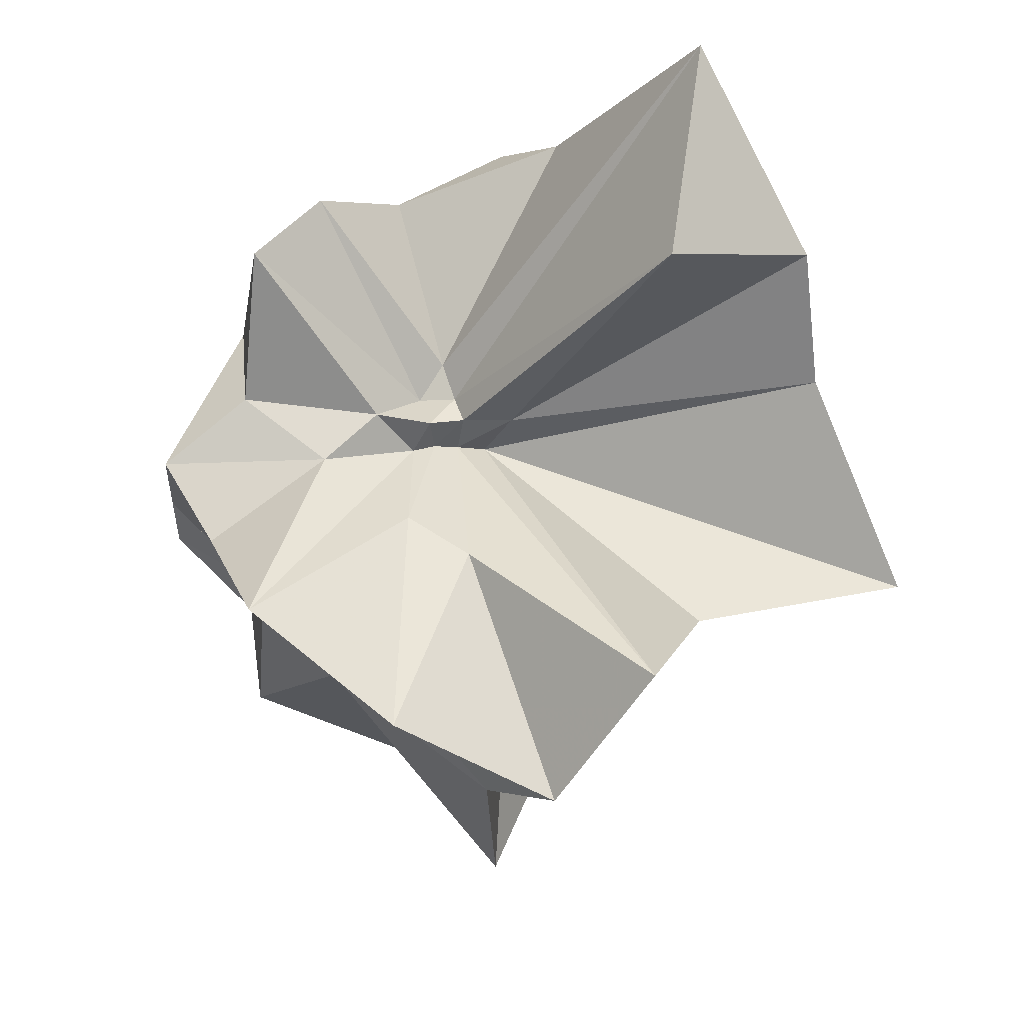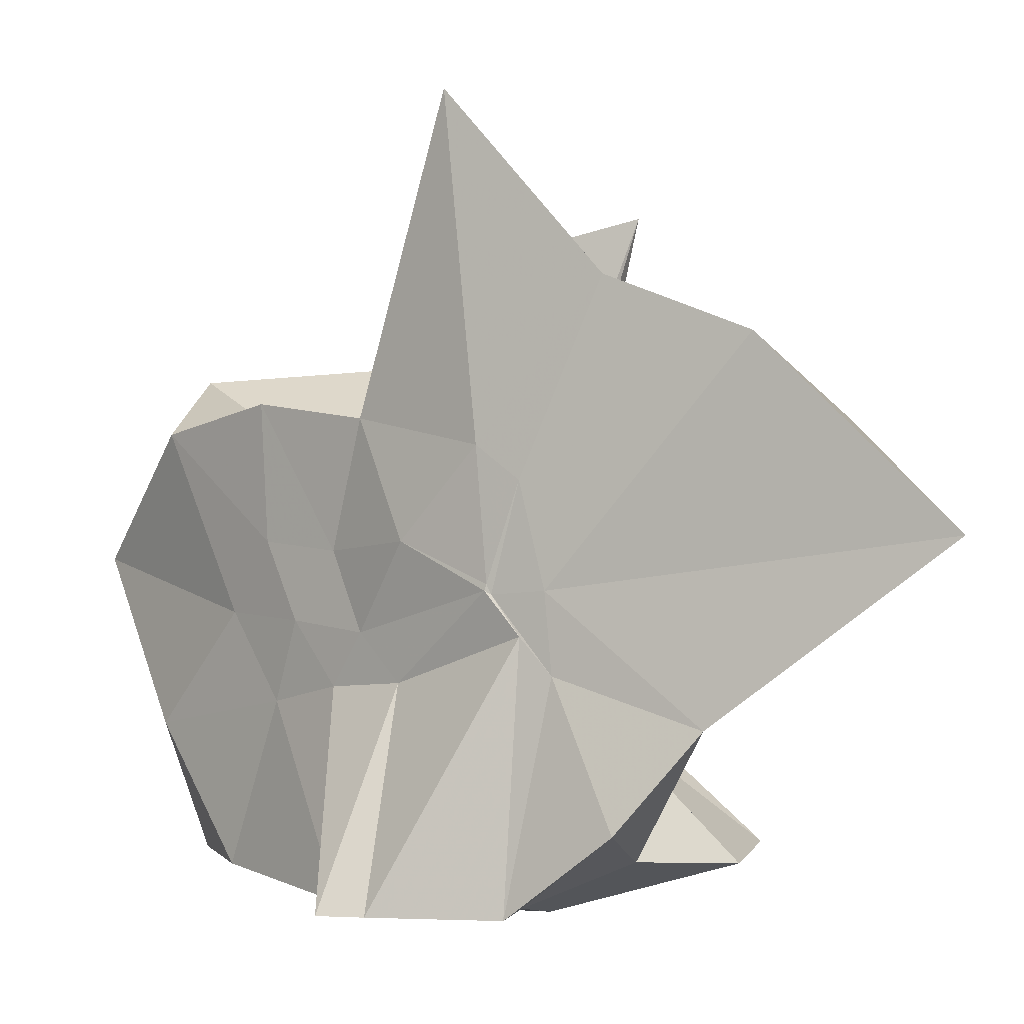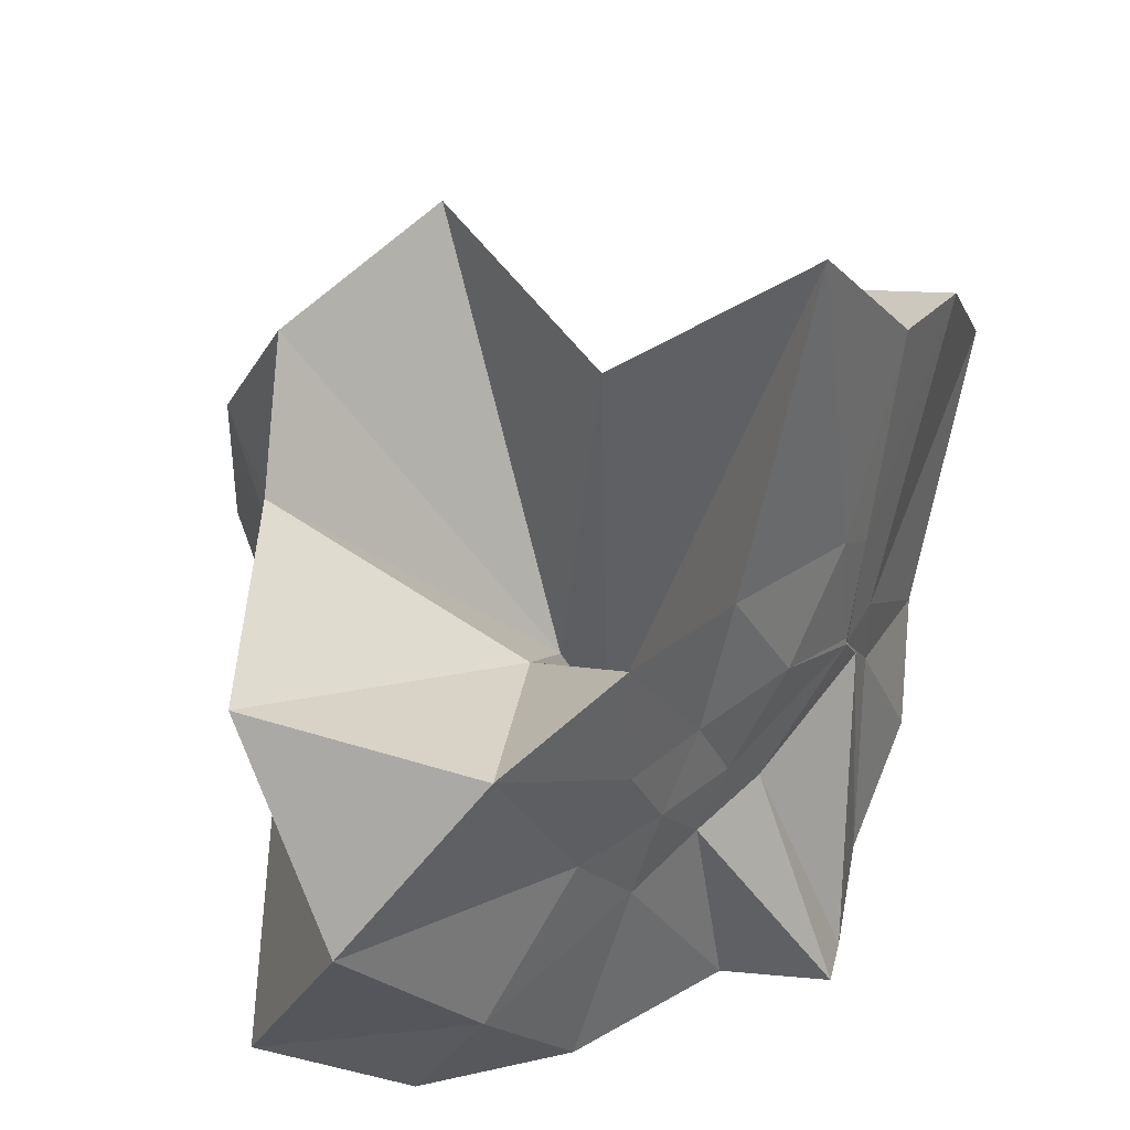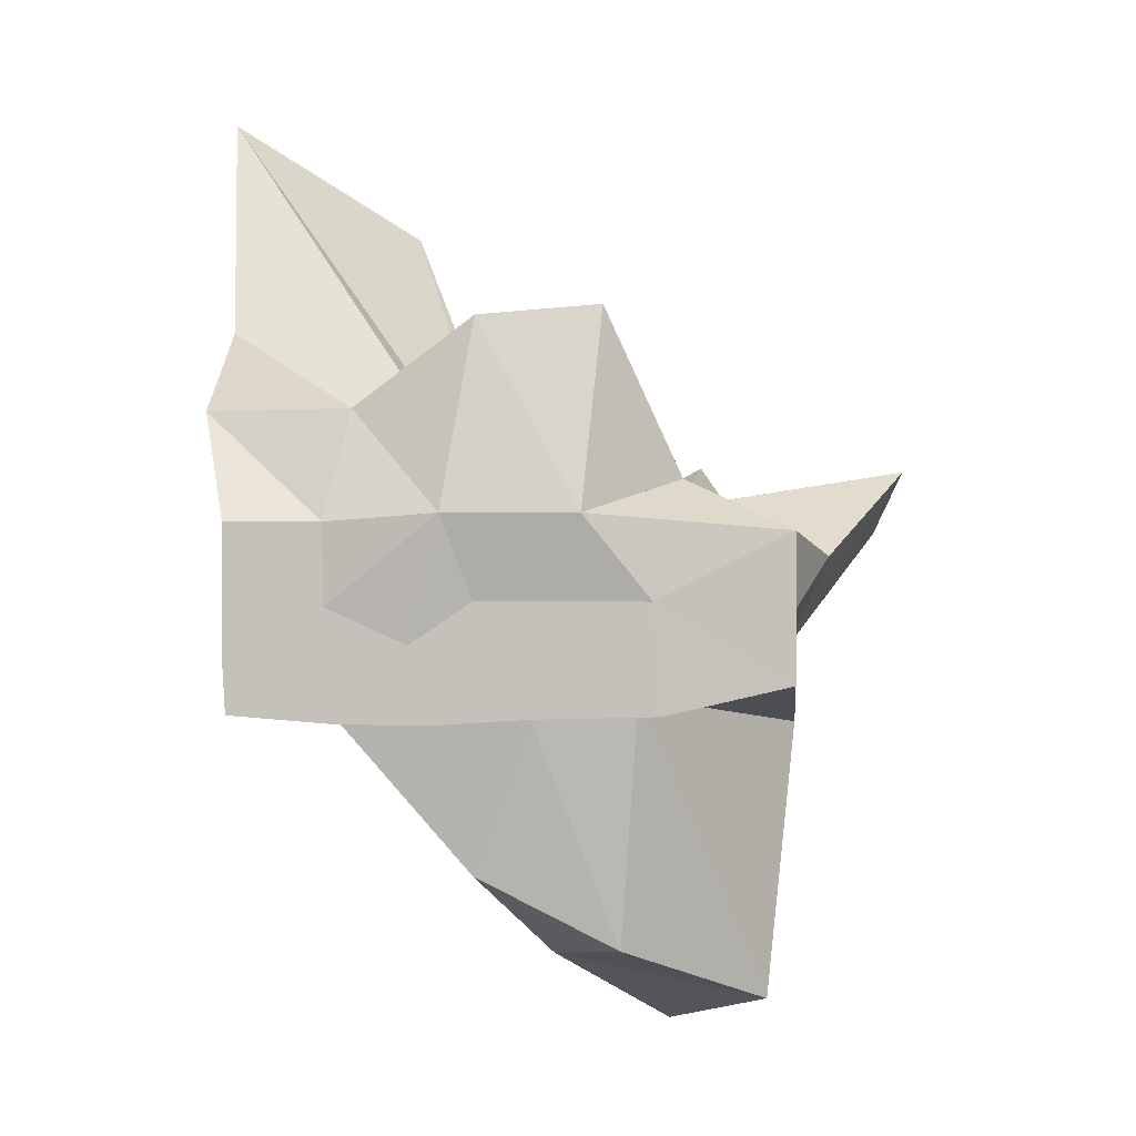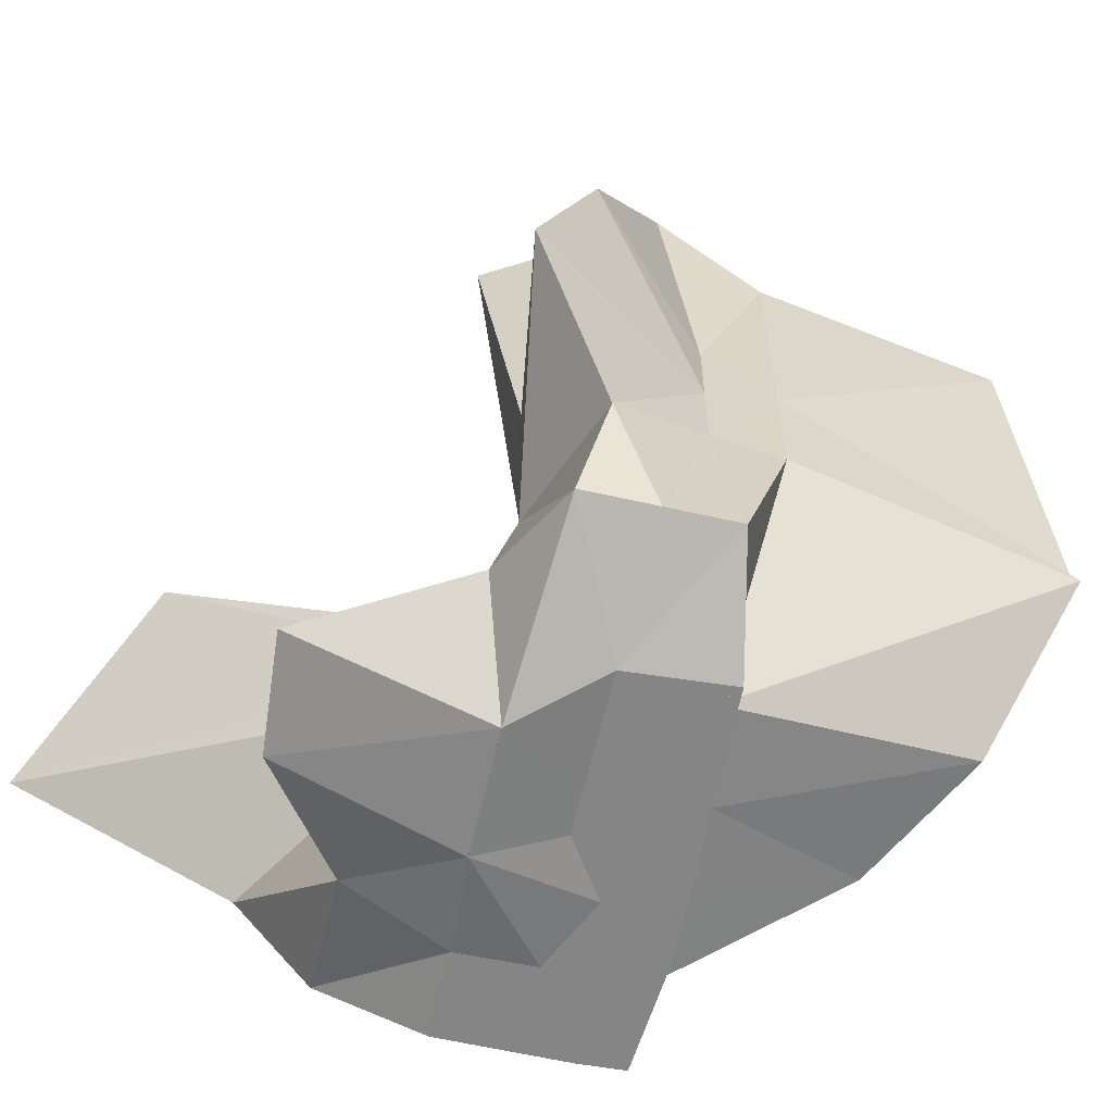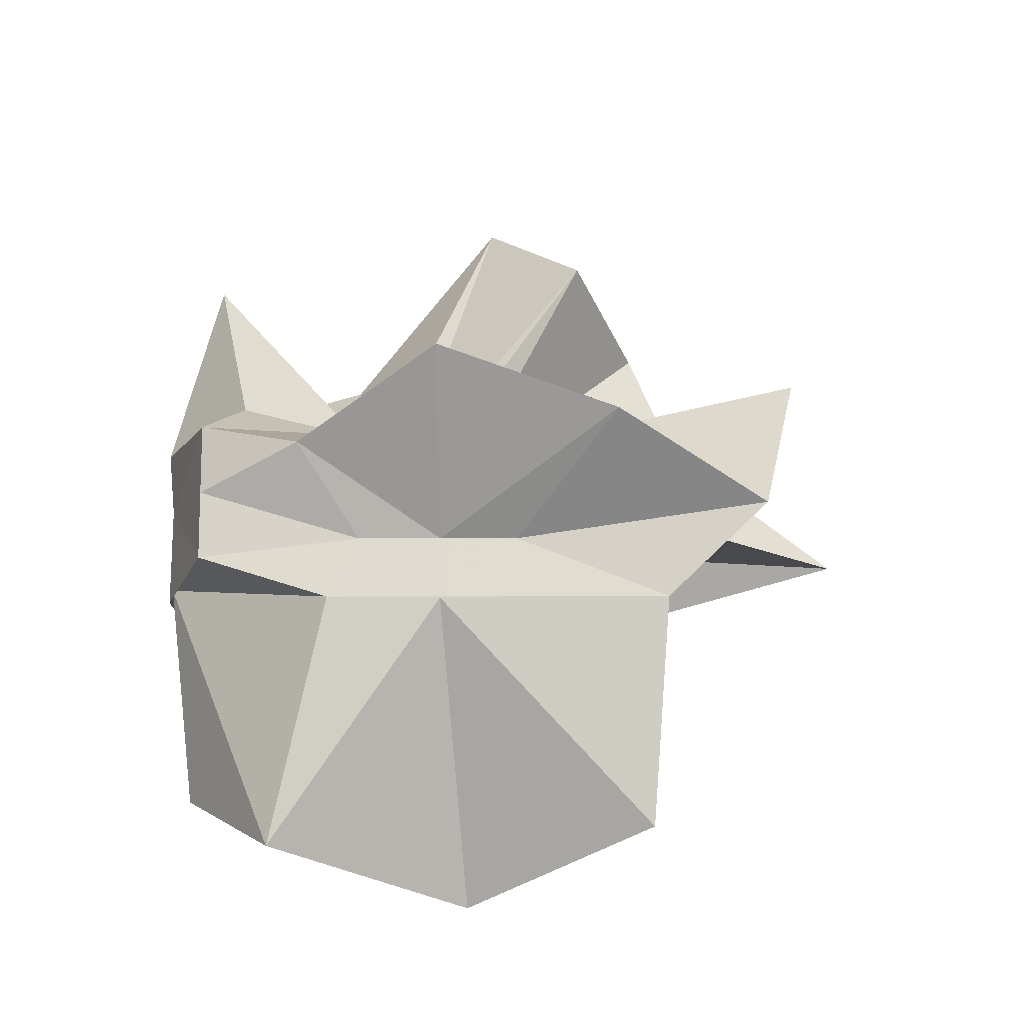
<metadata>
{"format":"obj","ext":"obj","renderer":"f3d","projection":"perspective","resolution":1024,"background":"white","views":[{"elev":51.9,"azim":-48.8,"up":"+Y"},{"elev":-1.4,"azim":100.9,"up":"+Z"},{"elev":42.2,"azim":10.5,"up":"+Z"},{"elev":0.8,"azim":-175.5,"up":"+Y"},{"elev":-61.8,"azim":-103.0,"up":"+Z"},{"elev":-13.1,"azim":-89.4,"up":"+Y"}]}
</metadata>
<code>
v -0.6087 -0.0831 0.2564
v -0.5896 -0.08236 -0.3568
v -0.3882 -0.03183 -0.05925
v -0.3804 -0.0006906 0.03361
v -0.329 0.2135 0.1594
v -0.4823 0.2873 0.09056
v -0.6125 -0.004447 -0.0905
v -0.6434 -0.03693 -0.108
v -0.7622 0.003851 -0.03725
v -0.9598 -0.02286 0.1228
v -0.8663 -0.1373 0.01932
v -0.8745 -0.2 0.02276
v -0.8432 -0.4324 0.1592
v -0.6377 -0.4091 0.09152
v -0.5459 -0.2809 -0.01852
v -0.4994 -0.2027 -0.02804
v -0.4321 -0.1212 -0.02011
v -0.3882 -0.02745 -0.06869
v -0.3726 0.02374 -0.06519
v -0.3084 0.3934 -0.01808
v -0.5963 -0.00365 -0.1185
v -0.6465 0.004642 -0.1108
v -0.6664 -0.03337 -0.1197
v -0.9813 0.03792 -0.06128
v -0.8666 -0.1373 -0.06033
v -0.8745 -0.2 -0.05479
v -0.8745 -0.2013 -0.05998
v -0.7509 -0.5091 -0.03395
v -0.5841 -0.3253 -0.08767
v -0.5238 -0.2467 -0.09462
v -0.4761 -0.1704 -0.1049
v -0.3882 -0.03363 -0.06535
v -0.3726 0.0303 -0.141
v -0.341 0.1689 -0.1863
v -0.5765 0.01198 -0.1546
v -0.6185 -0.01269 -0.1527
v -0.6838 0.01637 -0.1578
v -0.7619 0.001676 -0.1657
v -0.9059 -0.04368 -0.2072
v -0.8667 -0.1373 -0.1451
v -0.8745 -0.2 -0.1765
v -0.8488 -0.4522 -0.2359
v -0.6488 -0.4181 -0.201
v -0.5455 -0.2712 -0.1731
v -0.4979 -0.2018 -0.1566
v -0.4516 -0.128 -0.1512
v -0.3804 -0.0002934 -0.1063
v -0.3333 0.0902 -0.2785
v -0.4745 0.09084 -0.3146
v -0.5876 0.1736 -0.3257
v -0.7021 0.1833 -0.3154
v -0.7725 0.02745 -0.2784
v -0.8745 -0.01961 -0.3098
v -0.8745 -0.0899 -0.3098
v -0.8745 -0.1588 -0.3098
v -0.7361 -0.1663 -0.3569
v -0.719 -0.3948 -0.3333
v -0.5868 -0.3286 -0.3359
v -0.4714 -0.1921 -0.3569
v -0.3673 -0.1843 -0.3569
v -0.3647 -0.1385 -0.3569
v -0.3647 -0.01177 -0.3569
v -0.3958 -0.04314 0.06633
v -0.3647 0.07726 0.2149
v -0.5768 -0.004244 -0.0491
v -0.6215 -0.0461 -0.09214
v -0.7513 -0.004333 0.0423
v -0.881 -0.1025 0.2784
v -0.8746 -0.2 0.1755
v -0.6505 -0.1922 0.01656
v -0.5487 -0.2885 0.1156
v -0.477 -0.1711 0.09615
v -0.4275 -0.07966 0.3959
v -0.5946 -0.06015 -0.07445
v -0.7727 0.05122 0.3179
v -0.6408 -0.1016 -0.05687
v -0.5995 -0.08559 -0.1453
v -0.4544 -0.01177 -0.3569
v -0.5608 -0.003918 -0.3726
v -0.6863 -0.003912 -0.3726
v -0.6863 -0.003918 -0.3726
v -0.749 -0.08236 -0.3568
v -0.7563 -0.1837 -0.3569
v -0.6407 -0.1867 -0.3568
v -0.5589 -0.1922 -0.3568
v -0.4688 -0.1922 -0.3569
v -0.4559 -0.08762 -0.3569
v -0.5608 -0.003918 -0.3726
v -0.6078 -0.003917 -0.3726
v -0.6419 -0.08226 -0.3568
v -0.6195 -0.185 -0.3568
v -0.531 -0.1215 -0.3569
f 3 18 4
f 4 18 19
f 4 19 5
f 5 19 20
f 5 20 6
f 6 20 21
f 6 21 7
f 7 21 22
f 7 22 8
f 8 22 23
f 8 23 9
f 9 23 24
f 9 24 10
f 10 24 25
f 10 25 11
f 11 25 26
f 11 26 12
f 12 26 27
f 12 27 13
f 13 27 28
f 13 28 14
f 14 28 29
f 14 29 15
f 15 29 30
f 15 30 16
f 16 30 31
f 16 31 17
f 17 31 32
f 17 32 3
f 3 32 18
f 18 33 19
f 19 33 34
f 19 34 20
f 20 34 35
f 20 35 21
f 21 35 36
f 21 36 22
f 22 36 37
f 22 37 23
f 23 37 38
f 23 38 24
f 24 38 39
f 24 39 25
f 25 39 40
f 25 40 26
f 26 40 41
f 26 41 27
f 27 41 42
f 27 42 28
f 28 42 43
f 28 43 29
f 29 43 44
f 29 44 30
f 30 44 45
f 30 45 31
f 31 45 46
f 31 46 32
f 32 46 47
f 32 47 18
f 18 47 33
f 33 48 34
f 34 48 49
f 34 49 35
f 35 49 50
f 35 50 36
f 36 50 51
f 36 51 37
f 37 51 52
f 37 52 38
f 38 52 53
f 38 53 39
f 39 53 54
f 39 54 40
f 40 54 55
f 40 55 41
f 41 55 56
f 41 56 42
f 42 56 57
f 42 57 43
f 43 57 58
f 43 58 44
f 44 58 59
f 44 59 45
f 45 59 60
f 45 60 46
f 46 60 61
f 46 61 47
f 47 61 62
f 47 62 33
f 33 62 48
f 63 64 73
f 64 74 73
f 64 65 74
f 65 66 74
f 66 75 74
f 66 67 75
f 67 68 75
f 68 76 75
f 68 69 76
f 69 70 76
f 70 77 76
f 70 71 77
f 71 72 77
f 72 73 77
f 72 63 73
f 78 88 79
f 79 88 89
f 79 89 80
f 80 89 81
f 81 89 90
f 81 90 82
f 82 90 83
f 83 90 91
f 83 91 84
f 84 91 85
f 85 91 92
f 85 92 86
f 86 92 87
f 87 92 88
f 87 88 78
f 3 4 63
f 63 4 64
f 4 5 64
f 64 5 65
f 5 6 65
f 6 7 65
f 65 7 66
f 7 8 66
f 66 8 67
f 8 9 67
f 9 10 67
f 67 10 68
f 10 11 68
f 68 11 69
f 11 12 69
f 12 13 69
f 69 13 70
f 13 14 70
f 70 14 71
f 14 15 71
f 15 16 71
f 71 16 72
f 16 17 72
f 72 17 63
f 17 3 63
f 48 78 49
f 49 78 79
f 49 79 50
f 50 79 80
f 50 80 51
f 51 80 52
f 52 80 81
f 52 81 53
f 53 81 82
f 53 82 54
f 54 82 55
f 55 82 83
f 55 83 56
f 56 83 84
f 56 84 57
f 57 84 58
f 58 84 85
f 58 85 59
f 59 85 86
f 59 86 60
f 60 86 61
f 61 86 87
f 61 87 62
f 62 87 78
f 62 78 48
f 73 74 1
f 74 75 1
f 75 76 1
f 76 77 1
f 77 73 1
f 89 88 2
f 90 89 2
f 91 90 2
f 92 91 2
f 88 92 2

</code>
